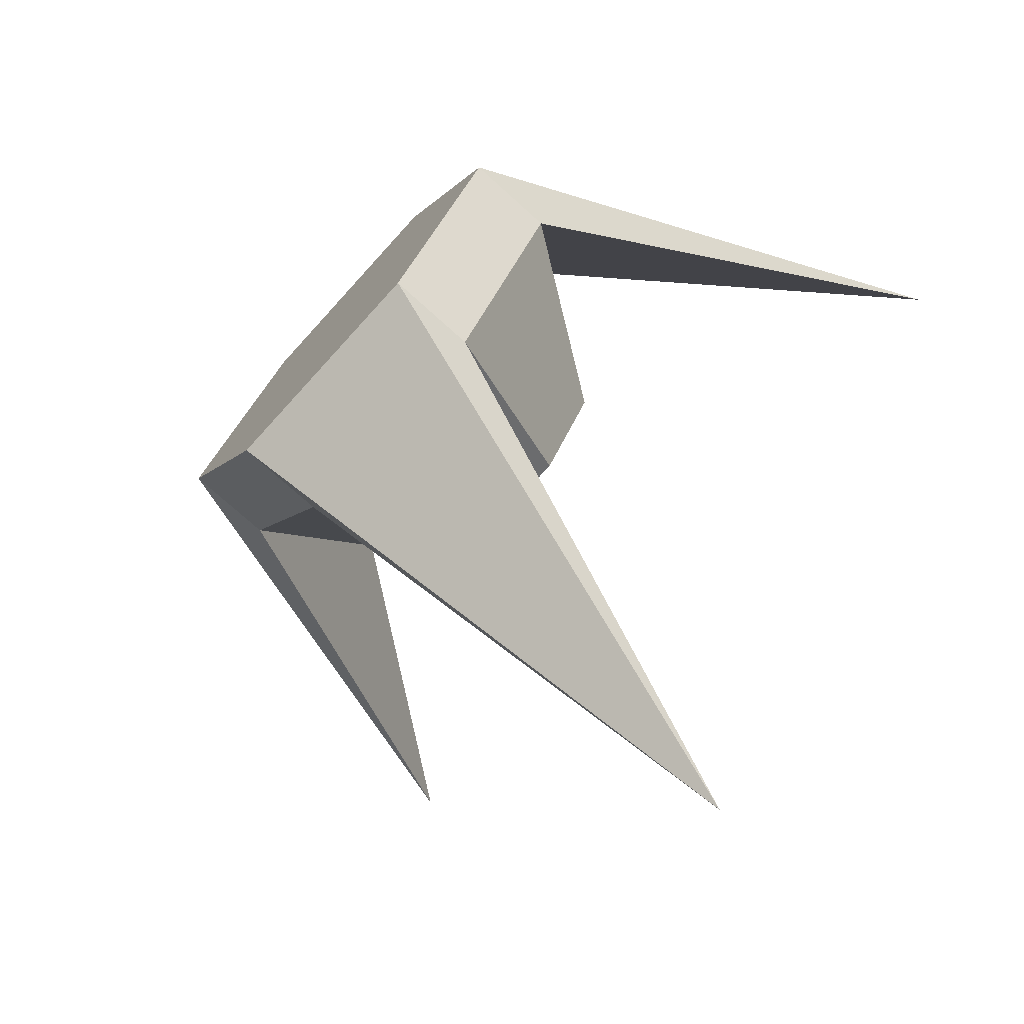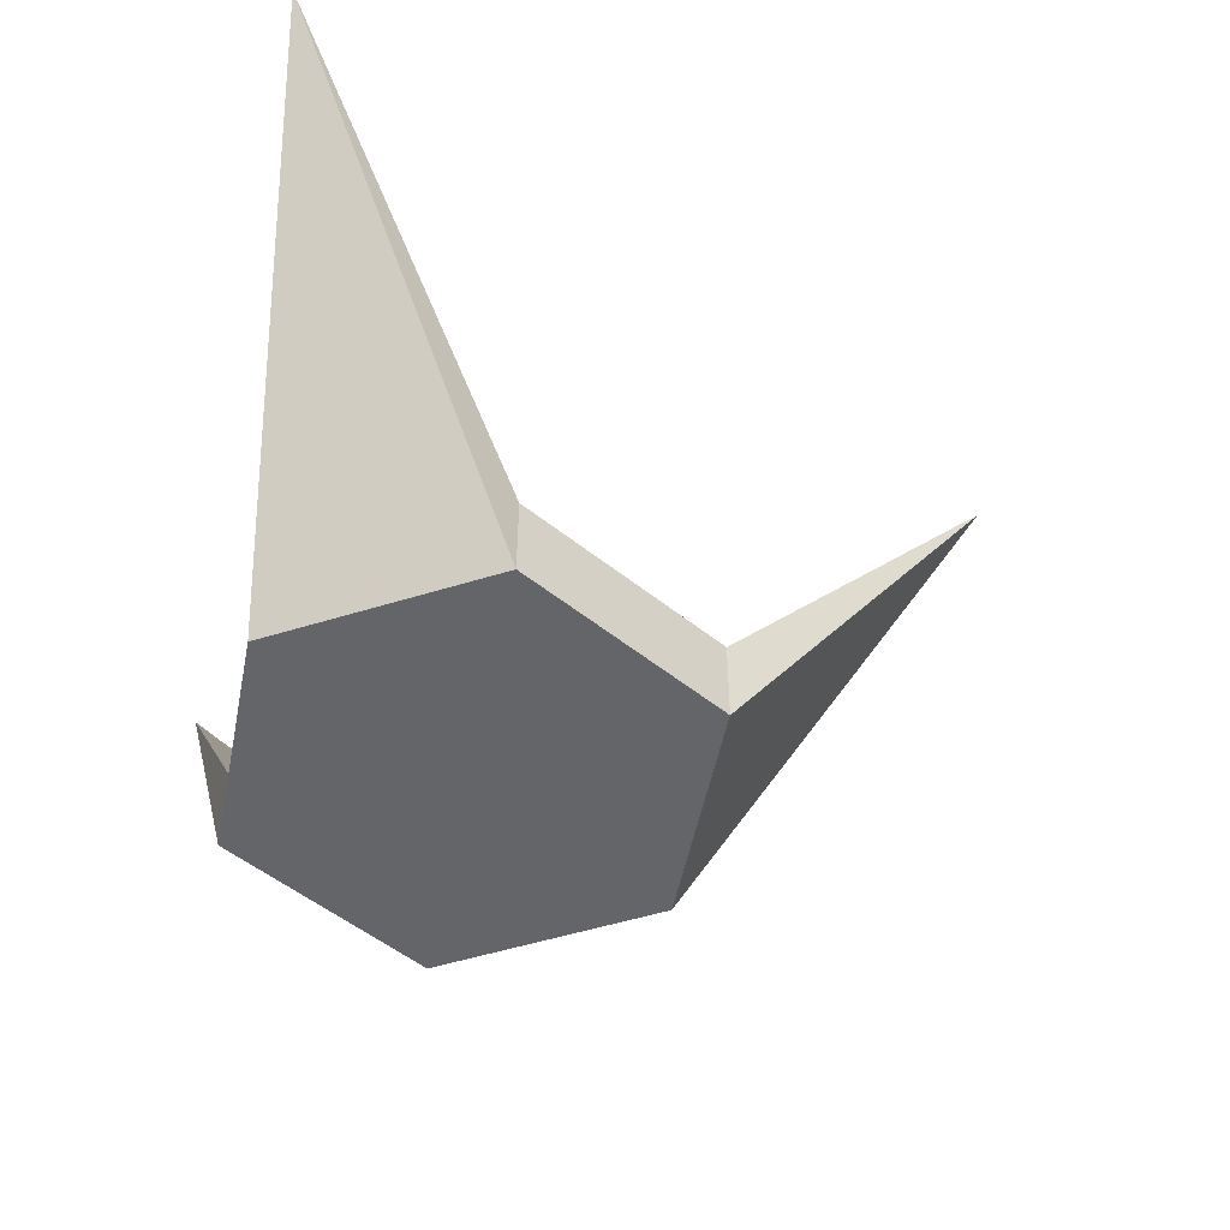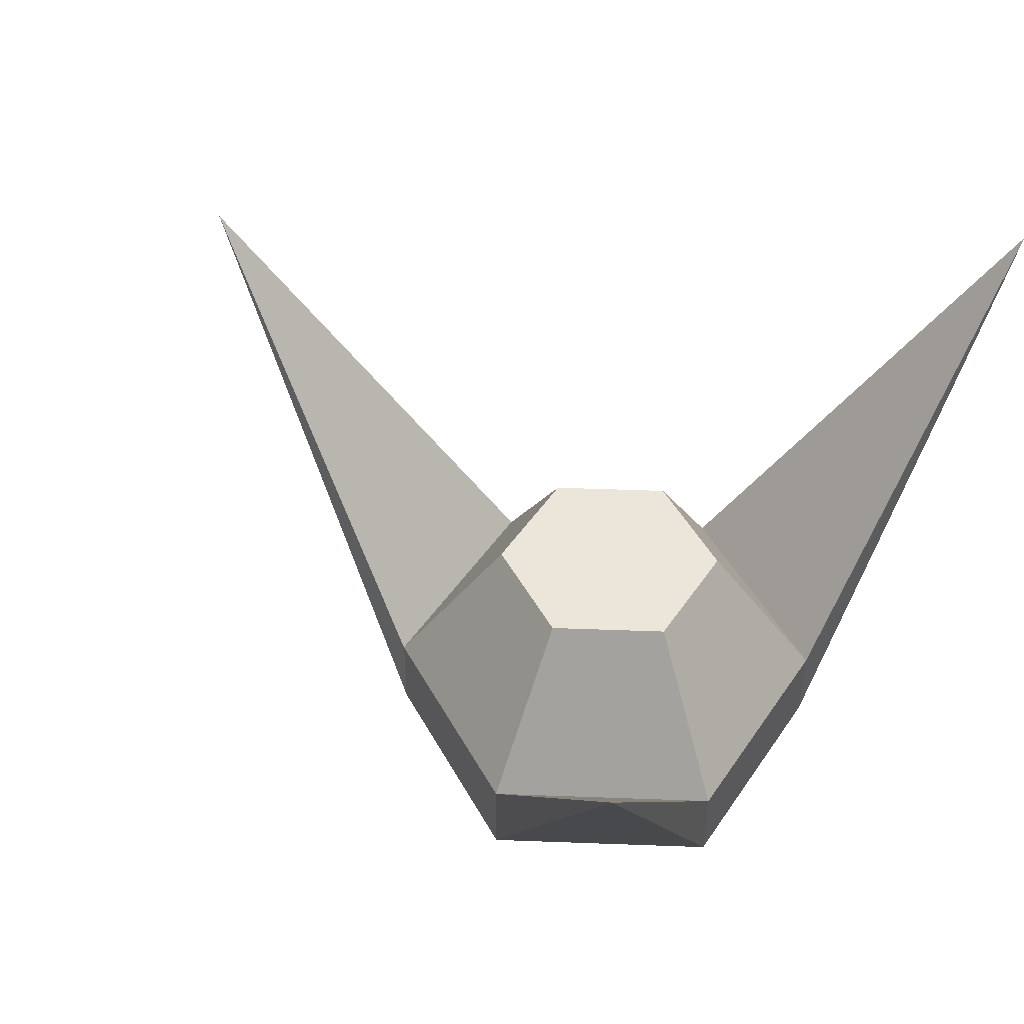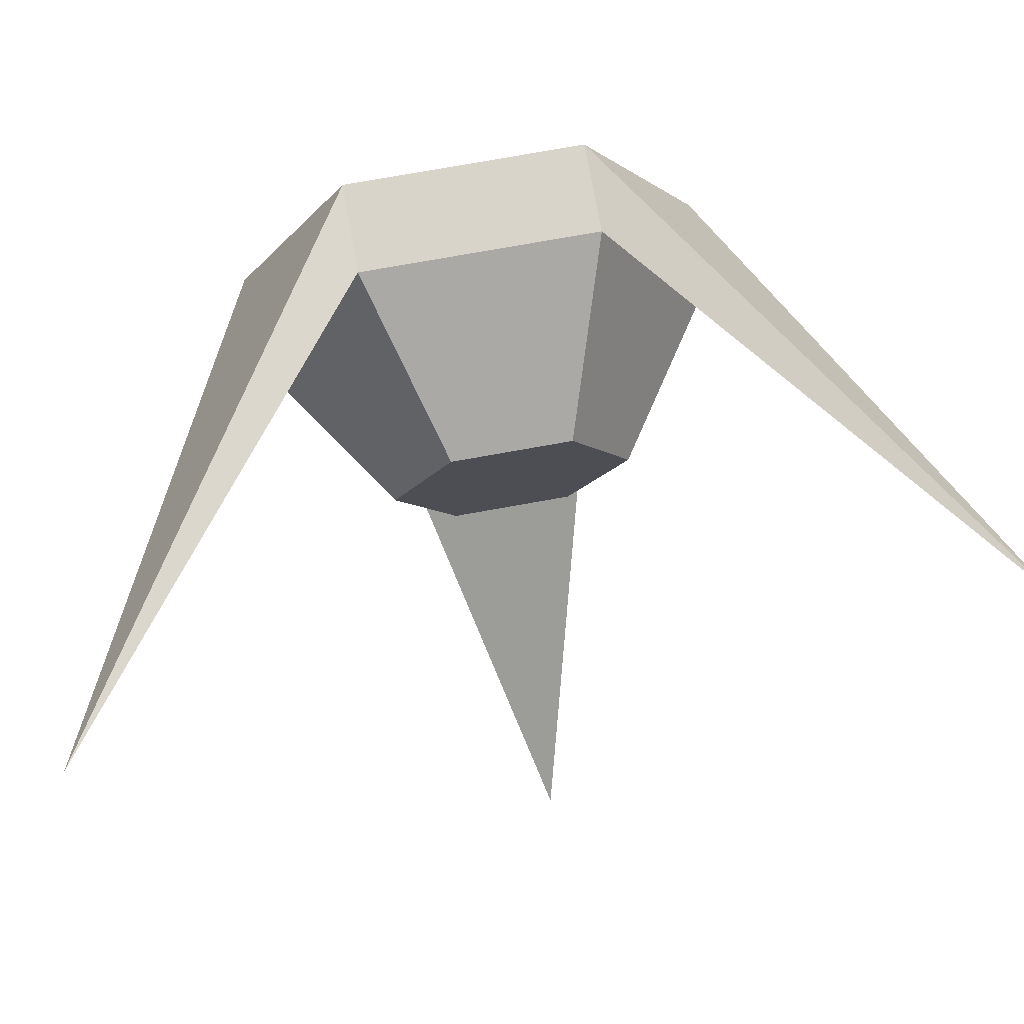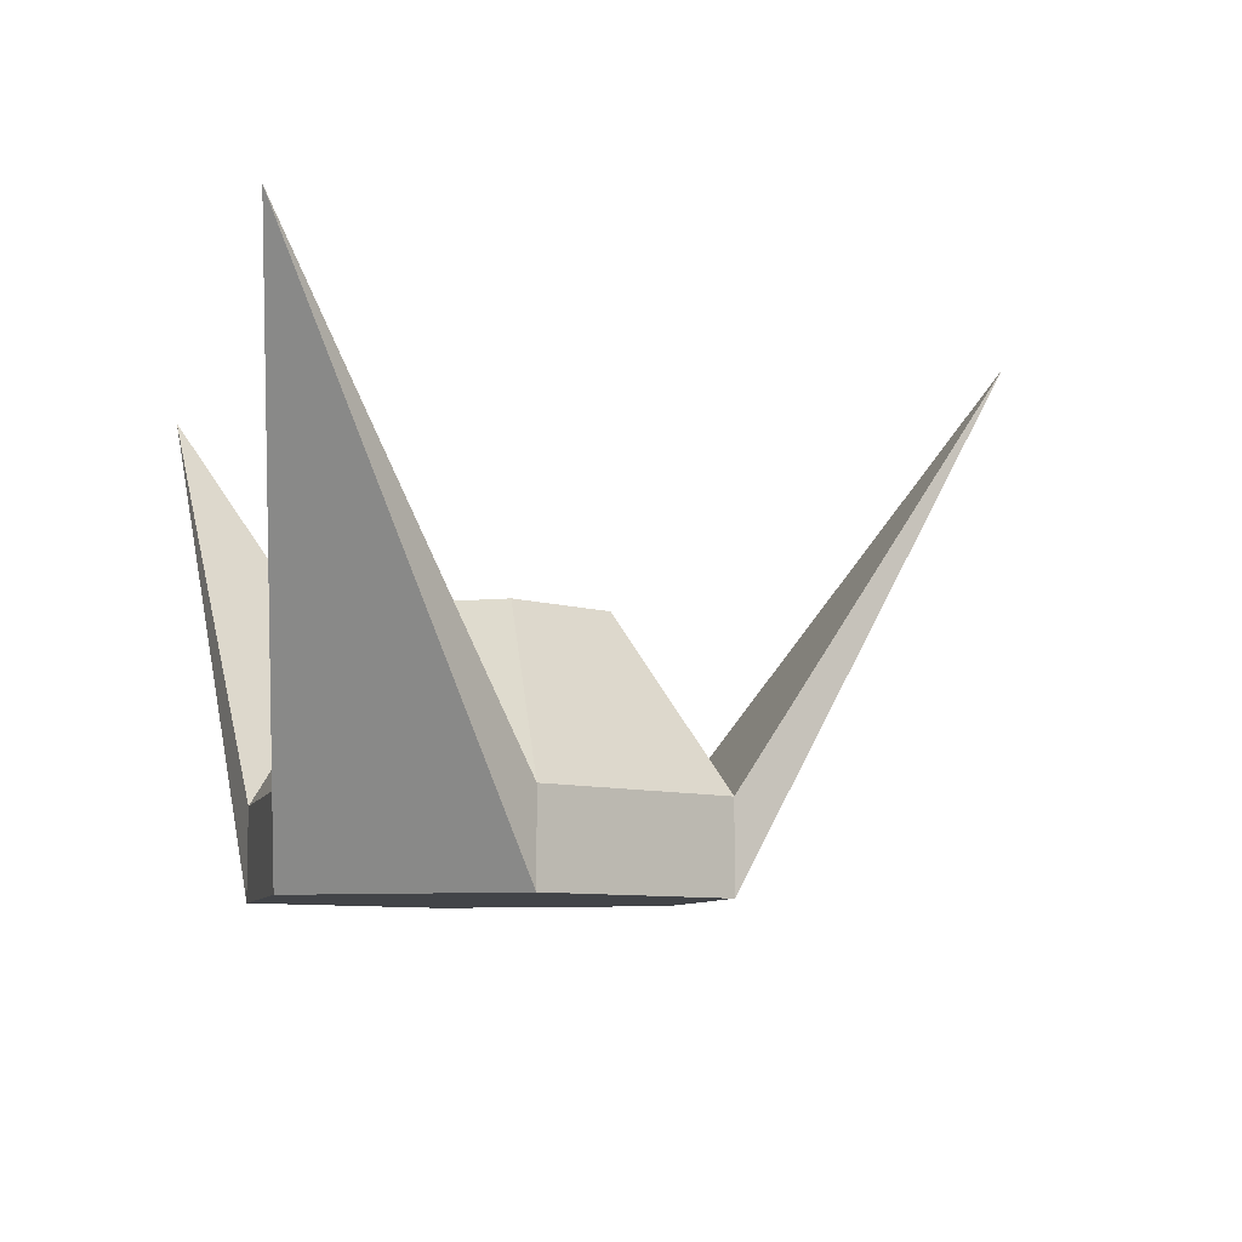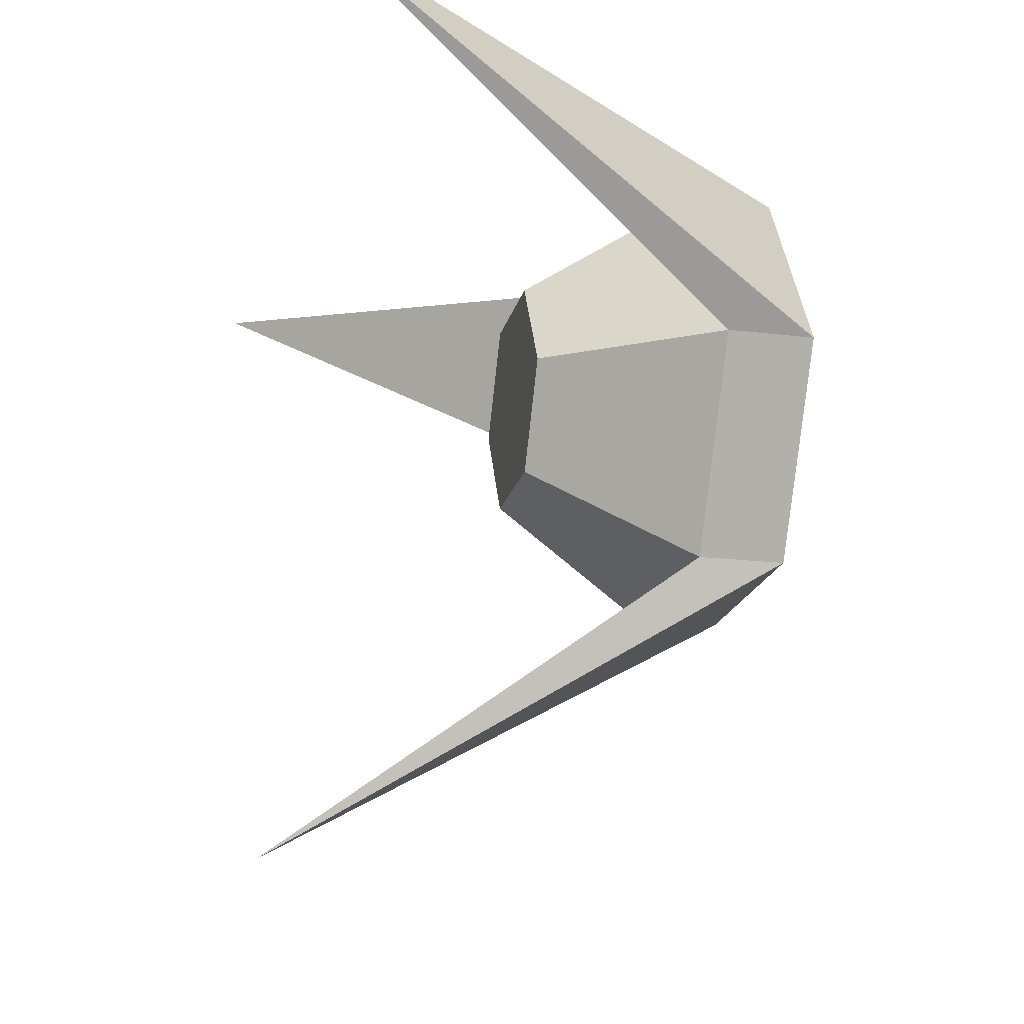
<metadata>
{"format":"obj","ext":"obj","renderer":"f3d","projection":"perspective","resolution":1024,"background":"white","views":[{"elev":-73.5,"azim":47.8,"up":"+Z"},{"elev":-51.4,"azim":78.7,"up":"+Y"},{"elev":47.5,"azim":-57.6,"up":"+Y"},{"elev":75.3,"azim":169.8,"up":"+Z"},{"elev":-7.8,"azim":76.5,"up":"+Y"},{"elev":-19.1,"azim":-102.8,"up":"+Z"}]}
</metadata>
<code>
o Box01_sep21
v -1.199 5.001 -5.751
v -2.099 5.001 -7.31
v -3.899 5.001 -7.31
v -4.799 5.001 -5.751
v -3.899 5.001 -4.192
v -2.099 5.001 -4.192
v -1.199 5.693 -5.751
v -2.099 5.693 -7.31
v -3.899 5.693 -7.31
v -4.799 5.693 -5.751
v -3.899 5.693 -4.192
v -2.099 5.693 -4.192
v -2.08 7.001 -5.751
v -2.539 7.001 -6.547
v -3.459 7.001 -6.547
v -3.918 7.001 -5.751
v -3.459 7.001 -4.955
v -2.539 7.001 -4.955
v 0.4007 9.001 -3.788
v -2.999 9.001 -9.677
v -6.399 9.001 -3.788
g Box01_sep21_01 - Default
f 1 6 5 4 3 2
f 1 19 6
f 2 8 7 1
f 2 20 8
f 3 20 2
f 4 10 9 3
f 4 21 10
f 5 21 4
f 6 12 11 5
f 6 19 12
f 7 13 18 12
f 7 19 1
f 8 14 13 7
f 8 20 9
f 9 15 14 8
f 9 20 3
f 10 16 15 9
f 10 21 11
f 11 17 16 10
f 11 21 5
f 12 18 17 11
f 12 19 7
f 14 15 16 17 18 13

</code>
